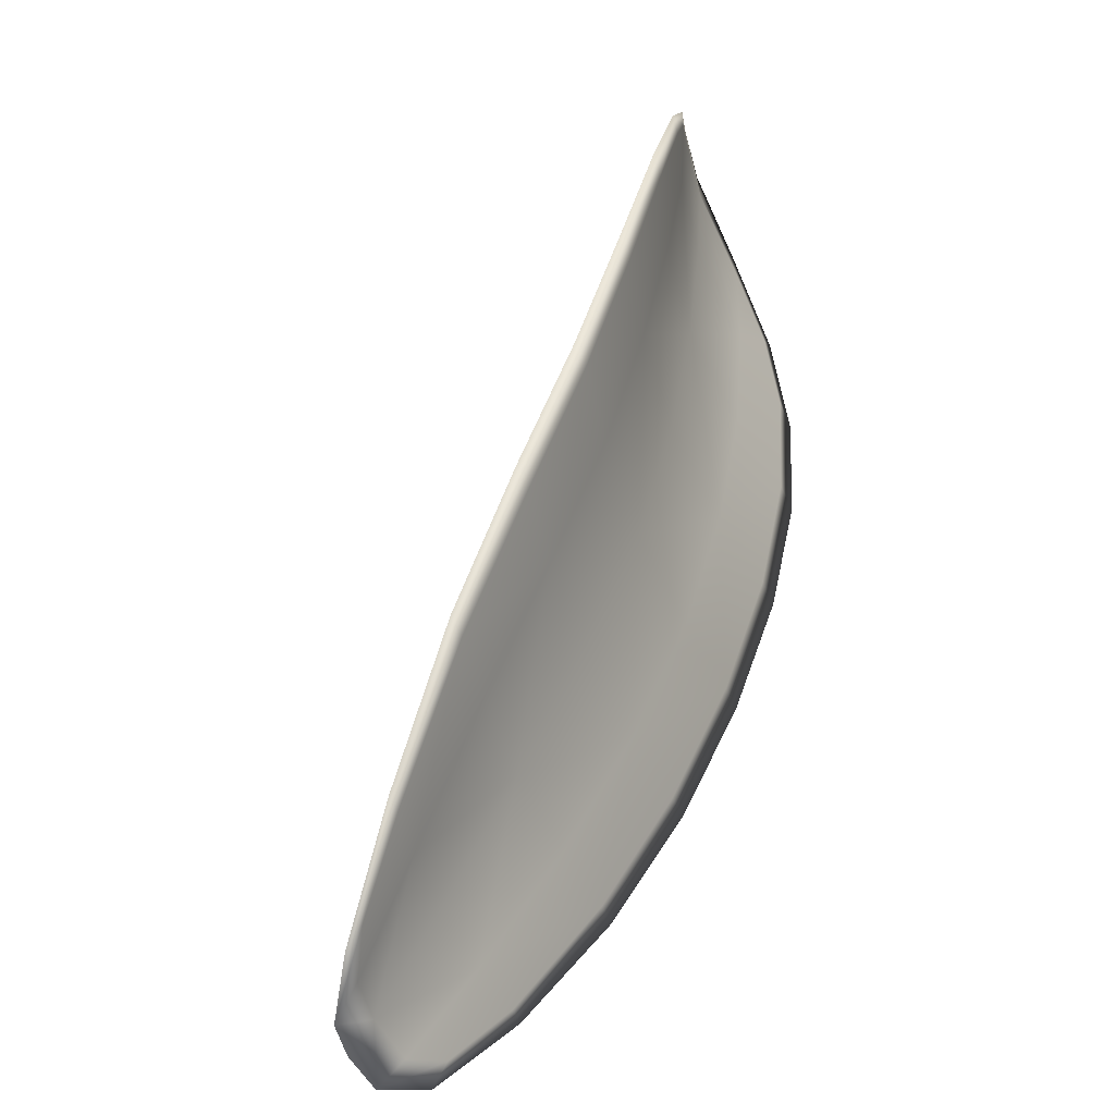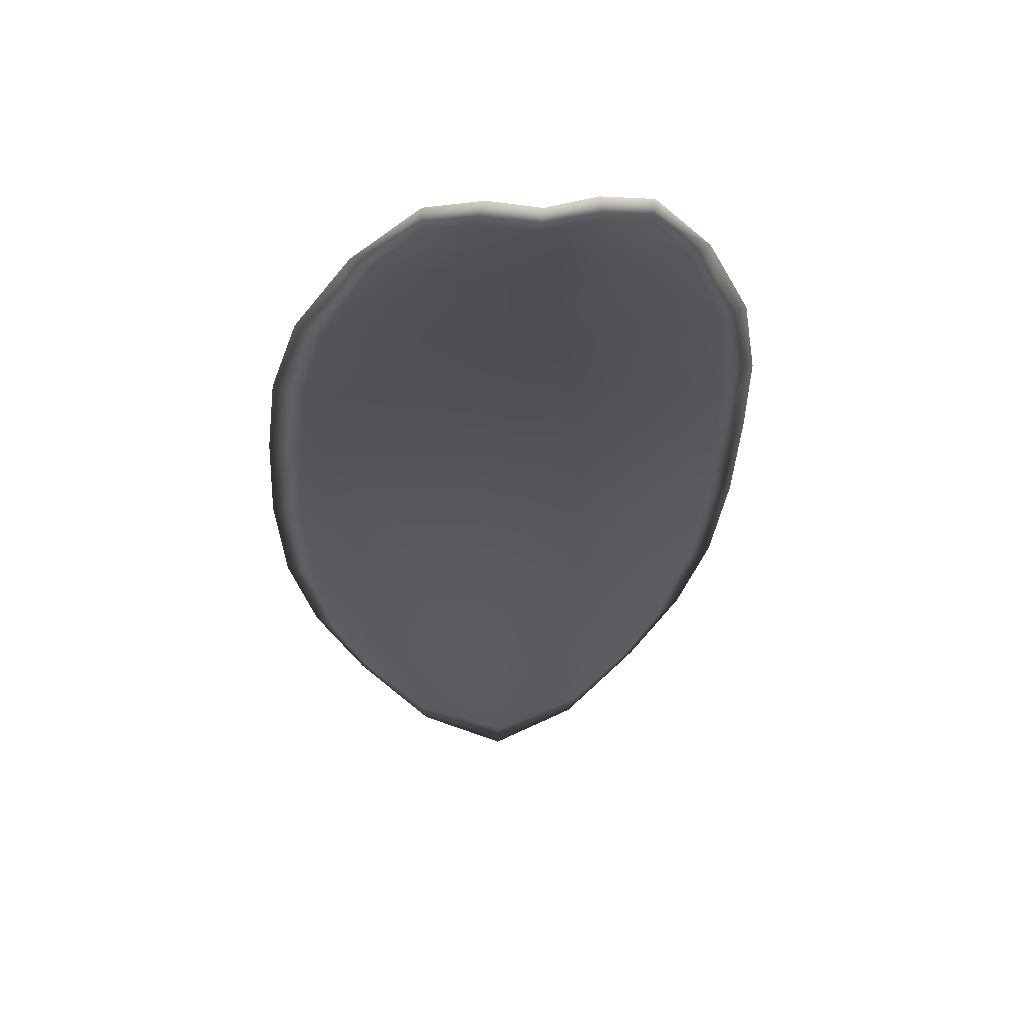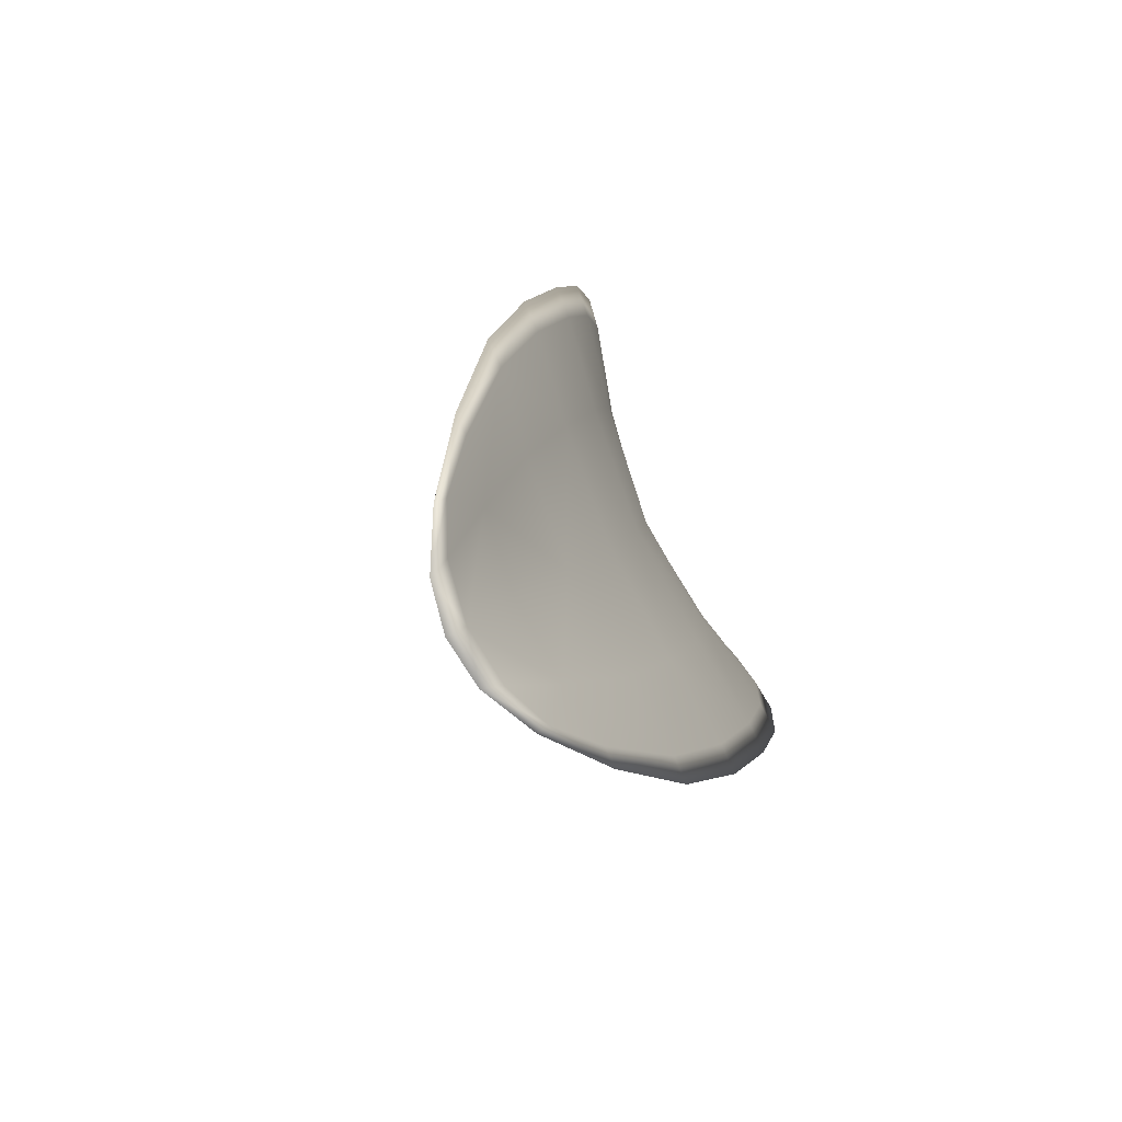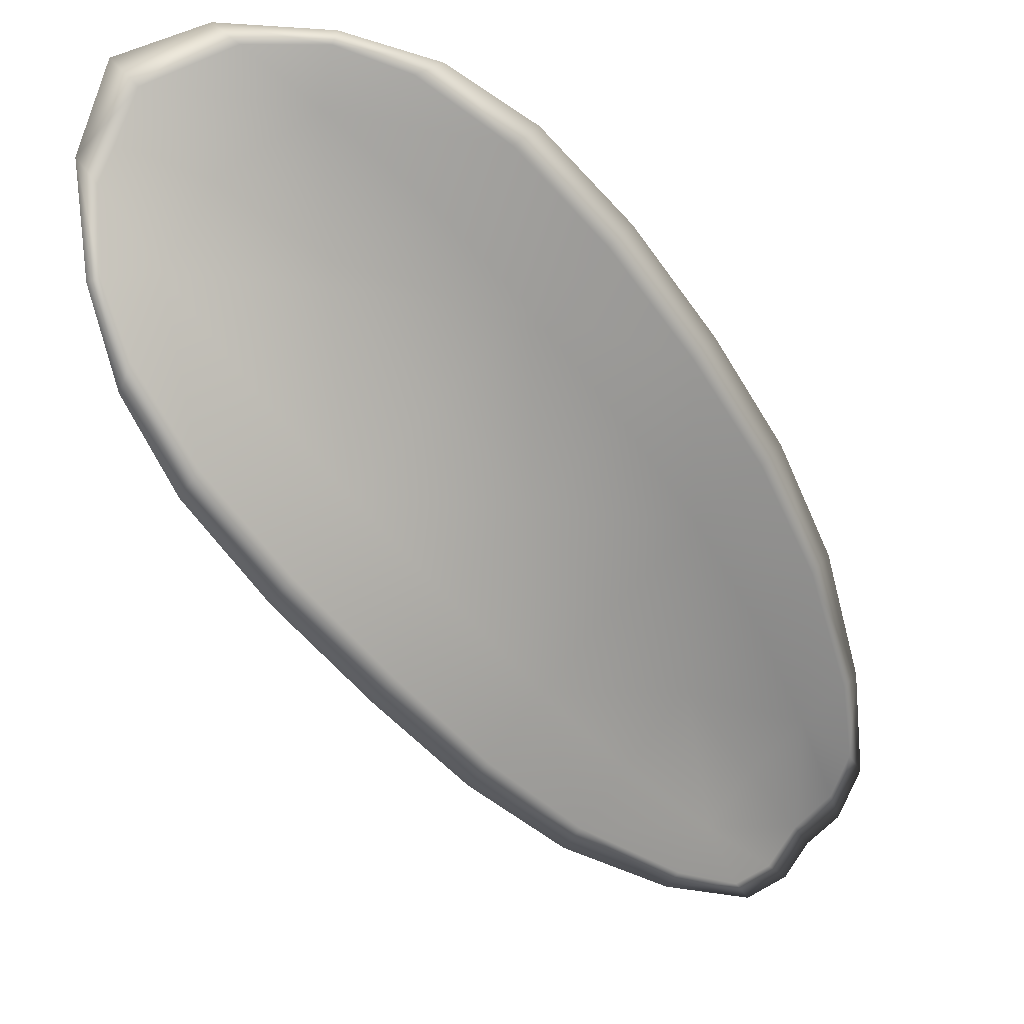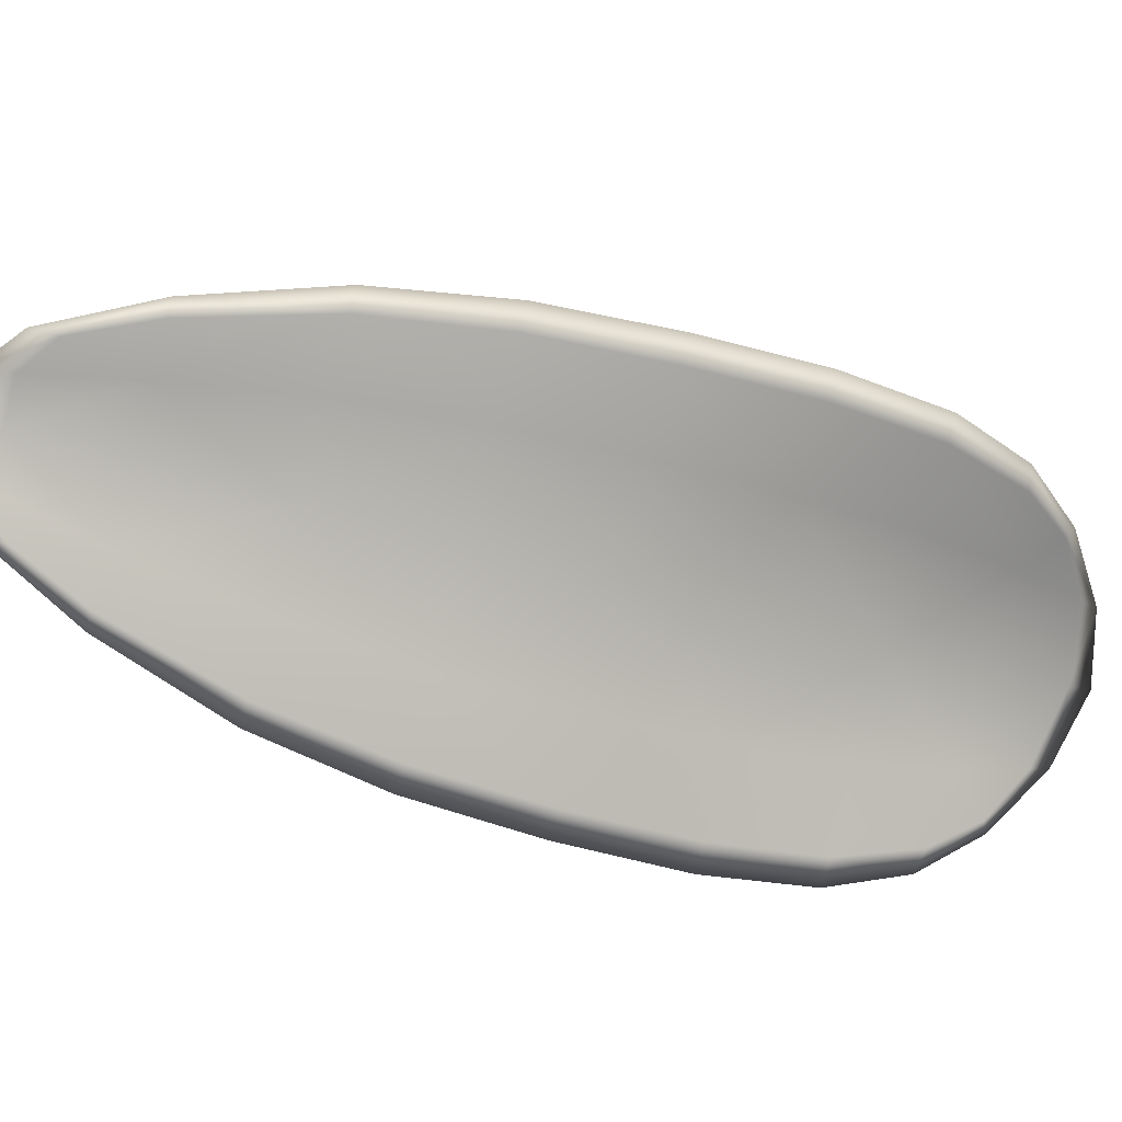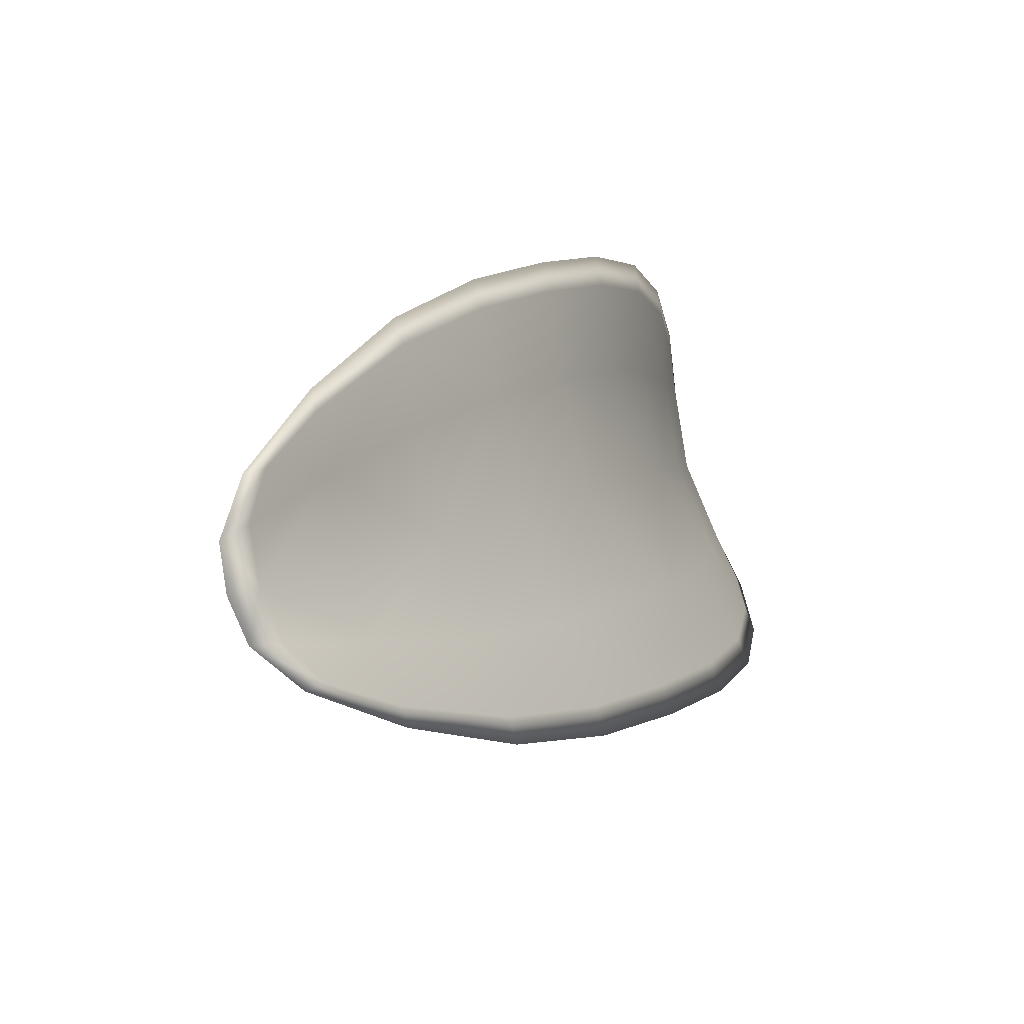
<metadata>
{"format":"obj","ext":"obj","renderer":"f3d","projection":"perspective","resolution":1024,"background":"white","views":[{"elev":70.2,"azim":61.2,"up":"+Z"},{"elev":-68.0,"azim":56.7,"up":"+Y"},{"elev":27.2,"azim":51.7,"up":"+Z"},{"elev":71.6,"azim":8.2,"up":"+Y"},{"elev":36.6,"azim":125.0,"up":"+Z"},{"elev":31.0,"azim":68.6,"up":"+Z"}]}
</metadata>
<code>
v -2.39 0.7226 -1.078
v -2.392 0.7223 -1.076
v -2.39 0.7206 -1.075
v -2.388 0.721 -1.077
v -2.386 0.7215 -1.078
v -2.388 0.7228 -1.079
v -2.39 0.7234 -1.079
v -2.392 0.7236 -1.079
v -2.394 0.7235 -1.077
v -2.393 0.7222 -1.074
v -2.393 0.7222 -1.072
v -2.391 0.7207 -1.07
v -2.391 0.7206 -1.072
v -2.394 0.7233 -1.075
v -2.394 0.7228 -1.073
v -2.384 0.7138 -1.068
v -2.385 0.7138 -1.066
v -2.383 0.7111 -1.066
v -2.382 0.7111 -1.067
v -2.381 0.7111 -1.069
v -2.383 0.7138 -1.071
v -2.385 0.7164 -1.072
v -2.386 0.7163 -1.069
v -2.387 0.7164 -1.067
v -2.381 0.7142 -1.073
v -2.379 0.7114 -1.071
v -2.378 0.7117 -1.073
v -2.38 0.7145 -1.074
v -2.382 0.7171 -1.076
v -2.383 0.7167 -1.074
v -2.385 0.7191 -1.075
v -2.387 0.7186 -1.073
v -2.384 0.7195 -1.077
v -2.388 0.7186 -1.071
v -2.389 0.7188 -1.069
v -2.38 0.7083 -1.067
v -2.38 0.7084 -1.066
v -2.379 0.7068 -1.066
v -2.378 0.7062 -1.066
v -2.377 0.7062 -1.068
v -2.379 0.7083 -1.068
v -2.378 0.7086 -1.07
v -2.376 0.7064 -1.068
v -2.376 0.7071 -1.069
v -2.377 0.7088 -1.071
v -2.39 0.7224 -1.078
v -2.392 0.7221 -1.076
v -2.394 0.7233 -1.077
v -2.392 0.7234 -1.079
v -2.39 0.7232 -1.079
v -2.388 0.7226 -1.079
v -2.386 0.7213 -1.078
v -2.388 0.7208 -1.077
v -2.39 0.7204 -1.075
v -2.393 0.722 -1.074
v -2.393 0.722 -1.072
v -2.394 0.7227 -1.073
v -2.394 0.7231 -1.075
v -2.391 0.7204 -1.072
v -2.392 0.7206 -1.07
v -2.384 0.7136 -1.068
v -2.385 0.7136 -1.066
v -2.387 0.7162 -1.067
v -2.386 0.7161 -1.069
v -2.385 0.7162 -1.072
v -2.383 0.7137 -1.071
v -2.381 0.711 -1.07
v -2.382 0.7109 -1.067
v -2.383 0.711 -1.066
v -2.381 0.714 -1.073
v -2.383 0.7166 -1.074
v -2.382 0.717 -1.076
v -2.38 0.7144 -1.074
v -2.378 0.7116 -1.073
v -2.379 0.7113 -1.071
v -2.385 0.7189 -1.075
v -2.387 0.7184 -1.073
v -2.384 0.7193 -1.077
v -2.389 0.7184 -1.071
v -2.39 0.7186 -1.069
v -2.38 0.7082 -1.067
v -2.38 0.7082 -1.066
v -2.379 0.7082 -1.068
v -2.377 0.7061 -1.068
v -2.378 0.7061 -1.066
v -2.379 0.7067 -1.066
v -2.378 0.7084 -1.07
v -2.377 0.7087 -1.071
v -2.376 0.707 -1.069
v -2.377 0.7063 -1.069
v -2.38 0.7083 -1.065
v -2.378 0.7063 -1.066
v -2.383 0.711 -1.065
v -2.379 0.7067 -1.066
v -2.376 0.7056 -1.068
v -2.376 0.7066 -1.069
v -2.377 0.7054 -1.067
v -2.376 0.707 -1.069
v -2.388 0.7228 -1.079
v -2.39 0.7235 -1.079
v -2.386 0.7215 -1.079
v -2.39 0.7232 -1.079
v -2.395 0.7235 -1.076
v -2.394 0.7229 -1.073
v -2.394 0.7238 -1.078
v -2.394 0.7227 -1.073
v -2.393 0.7221 -1.071
v -2.392 0.7207 -1.069
v -2.377 0.7055 -1.066
v -2.376 0.7089 -1.071
v -2.378 0.7118 -1.073
v -2.392 0.7238 -1.079
v -2.383 0.7196 -1.077
v -2.381 0.7172 -1.076
v -2.39 0.7187 -1.068
v -2.388 0.7163 -1.067
v -2.385 0.7137 -1.066
v -2.379 0.7145 -1.075
f 1 2 3
f 1 3 4
f 1 4 5
f 1 5 6
f 1 6 7
f 1 7 8
f 1 8 9
f 1 9 2
f 10 11 12
f 10 12 13
f 10 13 3
f 10 3 2
f 10 2 9
f 10 9 14
f 10 14 15
f 10 15 11
f 16 17 18
f 16 18 19
f 16 19 20
f 16 20 21
f 16 21 22
f 16 22 23
f 16 23 24
f 16 24 17
f 25 21 20
f 25 20 26
f 25 26 27
f 25 27 28
f 25 28 29
f 25 29 30
f 25 30 22
f 25 22 21
f 31 32 22
f 31 22 30
f 31 30 29
f 31 29 33
f 31 33 5
f 31 5 4
f 31 4 3
f 31 3 32
f 34 35 24
f 34 24 23
f 34 23 22
f 34 22 32
f 34 32 3
f 34 3 13
f 34 13 12
f 34 12 35
f 36 37 38
f 36 38 39
f 36 39 40
f 36 40 41
f 36 41 20
f 36 20 19
f 36 19 18
f 36 18 37
f 42 41 40
f 42 40 43
f 42 43 44
f 42 44 45
f 42 45 27
f 42 27 26
f 42 26 20
f 42 20 41
f 46 47 48
f 46 48 49
f 46 49 50
f 46 50 51
f 46 51 52
f 46 52 53
f 46 53 54
f 46 54 47
f 55 56 57
f 55 57 58
f 55 58 48
f 55 48 47
f 55 47 54
f 55 54 59
f 55 59 60
f 55 60 56
f 61 62 63
f 61 63 64
f 61 64 65
f 61 65 66
f 61 66 67
f 61 67 68
f 61 68 69
f 61 69 62
f 70 66 65
f 70 65 71
f 70 71 72
f 70 72 73
f 70 73 74
f 70 74 75
f 70 75 67
f 70 67 66
f 76 77 54
f 76 54 53
f 76 53 52
f 76 52 78
f 76 78 72
f 76 72 71
f 76 71 65
f 76 65 77
f 79 80 60
f 79 60 59
f 79 59 54
f 79 54 77
f 79 77 65
f 79 65 64
f 79 64 63
f 79 63 80
f 81 82 69
f 81 69 68
f 81 68 67
f 81 67 83
f 81 83 84
f 81 84 85
f 81 85 86
f 81 86 82
f 87 83 67
f 87 67 75
f 87 75 74
f 87 74 88
f 87 88 89
f 87 89 90
f 87 90 84
f 87 84 83
f 91 92 38
f 91 38 37
f 91 37 18
f 91 18 93
f 91 93 69
f 91 69 82
f 91 82 94
f 91 94 92
f 95 96 44
f 95 44 43
f 95 43 40
f 95 40 97
f 95 97 84
f 95 84 90
f 95 90 98
f 95 98 96
f 99 100 7
f 99 7 6
f 99 6 5
f 99 5 101
f 99 101 52
f 99 52 51
f 99 51 102
f 99 102 100
f 103 104 15
f 103 15 14
f 103 14 9
f 103 9 105
f 103 105 48
f 103 48 58
f 103 58 106
f 103 106 104
f 107 108 12
f 107 12 11
f 107 11 15
f 107 15 104
f 107 104 106
f 107 106 56
f 107 56 60
f 107 60 108
f 109 97 40
f 109 40 39
f 109 39 38
f 109 38 92
f 109 92 94
f 109 94 85
f 109 85 84
f 109 84 97
f 110 111 27
f 110 27 45
f 110 45 44
f 110 44 96
f 110 96 98
f 110 98 88
f 110 88 74
f 110 74 111
f 112 105 9
f 112 9 8
f 112 8 7
f 112 7 100
f 112 100 102
f 112 102 49
f 112 49 48
f 112 48 105
f 113 101 5
f 113 5 33
f 113 33 29
f 113 29 114
f 113 114 72
f 113 72 78
f 113 78 52
f 113 52 101
f 115 116 24
f 115 24 35
f 115 35 12
f 115 12 108
f 115 108 60
f 115 60 80
f 115 80 63
f 115 63 116
f 117 93 18
f 117 18 17
f 117 17 24
f 117 24 116
f 117 116 63
f 117 63 62
f 117 62 69
f 117 69 93
f 118 114 29
f 118 29 28
f 118 28 27
f 118 27 111
f 118 111 74
f 118 74 73
f 118 73 72
f 118 72 114

</code>
